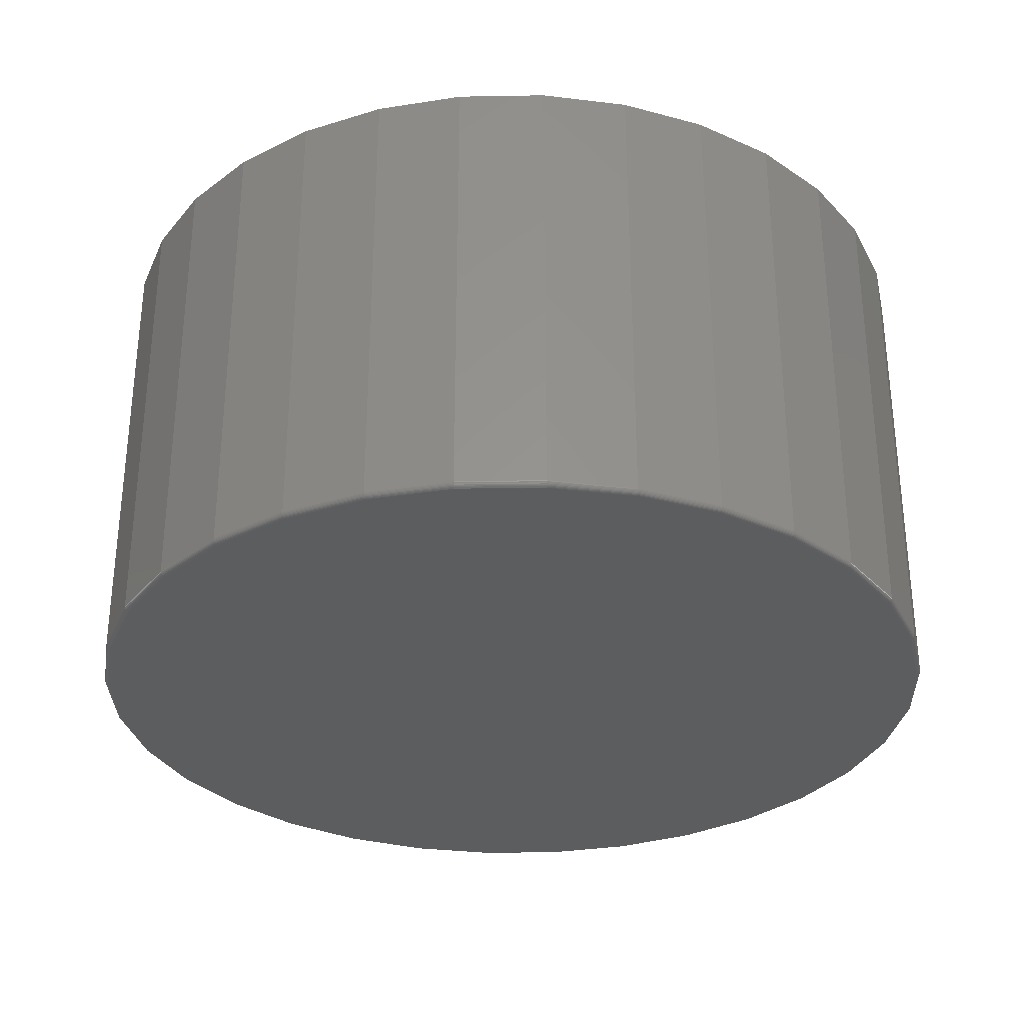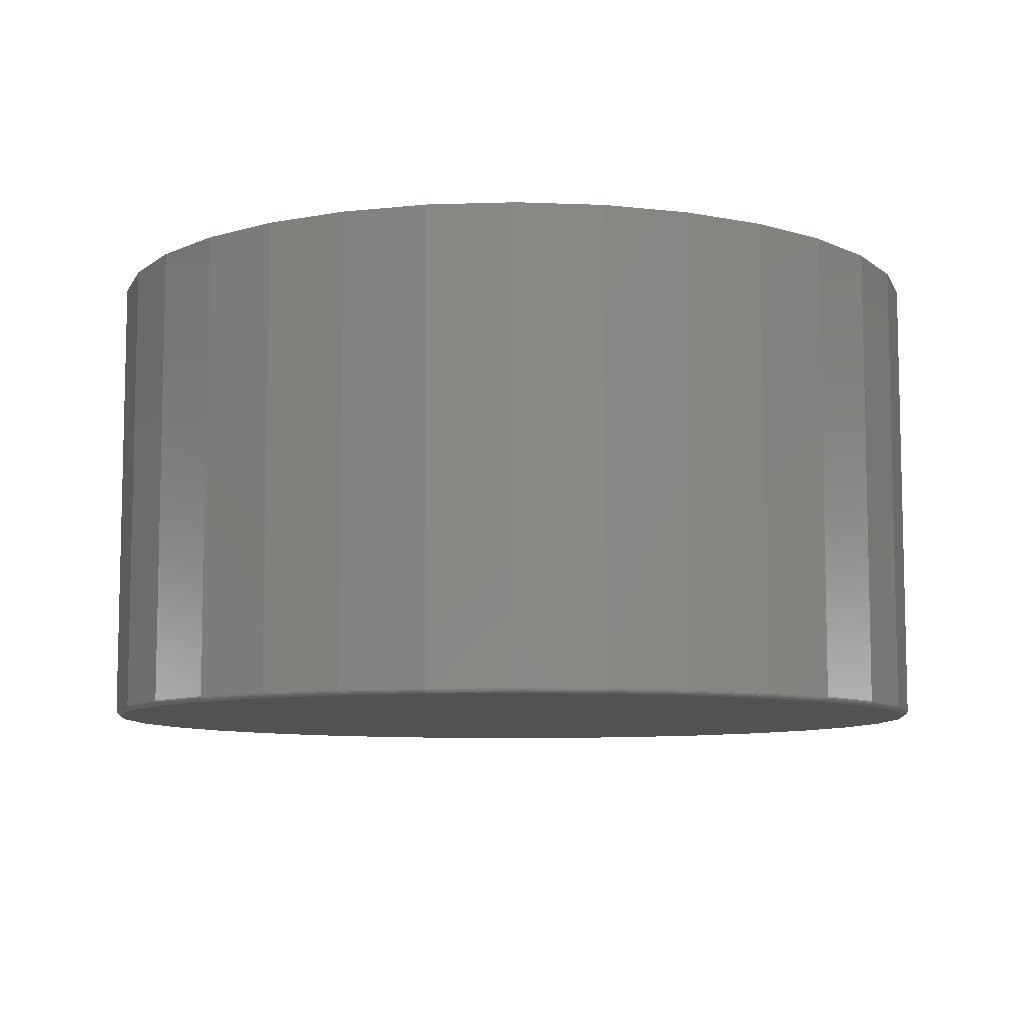
<metadata>
{"format":"stl","ext":"stl","renderer":"f3d","projection":"perspective","resolution":1024,"background":"white","views":[{"elev":-31.2,"azim":85.8,"up":"+Y"},{"elev":-8.5,"azim":-90.5,"up":"+Y"}]}
</metadata>
<code>
# stl→obj: 320 verts, 636 faces
v -0.1138 -0.6797 0.6118
v 0.1296 -0.6797 0.6118
v 0.007895 -0.6797 0.6238
v 0.2466 -0.6797 0.5763
v -0.2308 -0.6797 0.5763
v 0.3544 -0.6797 0.5186
v -0.3387 -0.6797 0.5186
v 0.449 -0.6797 0.4411
v -0.4332 -0.6797 0.4411
v 0.5265 -0.6797 0.3465
v -0.5107 -0.6797 0.3465
v 0.5842 -0.6797 0.2387
v -0.5684 -0.6797 0.2387
v 0.6197 -0.6797 0.1217
v -0.6039 -0.6797 0.1217
v 0.6317 -0.6797 -2.443e-16
v -0.6159 -0.6797 -2.158e-16
v 0.6197 -0.6797 -0.1217
v -0.6039 -0.6797 -0.1217
v 0.5842 -0.6797 -0.2387
v -0.5684 -0.6797 -0.2387
v 0.5265 -0.6797 -0.3465
v -0.5107 -0.6797 -0.3465
v 0.449 -0.6797 -0.4411
v -0.4332 -0.6797 -0.4411
v 0.3544 -0.6797 -0.5186
v -0.3387 -0.6797 -0.5186
v 0.2466 -0.6797 -0.5763
v -0.2308 -0.6797 -0.5763
v 0.1296 -0.6797 -0.6118
v -0.1138 -0.6797 -0.6118
v 0.007895 -0.6797 -0.6238
v 0.6395 1.811e-16 -8.508e-17
v 0.6395 -0.6719 -8.007e-16
v 0.6273 1.798e-16 -0.1232
v 0.6273 -0.6719 -0.1232
v 0.5914 1.758e-16 -0.2417
v 0.5914 -0.6719 -0.2417
v 0.533 1.693e-16 -0.3509
v 0.533 -0.6719 -0.3509
v 0.4545 1.606e-16 -0.4466
v 0.4545 -0.6719 -0.4466
v 0.3588 1.5e-16 -0.5251
v 0.3588 -0.6719 -0.5251
v 0.2496 1.379e-16 -0.5835
v 0.2496 -0.6719 -0.5835
v 0.1311 1.247e-16 -0.6194
v 0.1311 -0.6719 -0.6194
v 0.007895 1.11e-16 -0.6316
v 0.007895 -0.6719 -0.6316
v -0.1153 9.734e-17 -0.6194
v -0.1153 -0.6719 -0.6194
v -0.2338 8.419e-17 -0.5835
v -0.2338 -0.6719 -0.5835
v -0.343 7.207e-17 -0.5251
v -0.343 -0.6719 -0.5251
v -0.4387 6.144e-17 -0.4466
v -0.4387 -0.6719 -0.4466
v -0.5172 5.272e-17 -0.3509
v -0.5172 -0.6719 -0.3509
v -0.5756 4.624e-17 -0.2417
v -0.5756 -0.6719 -0.2417
v -0.6115 4.225e-17 -0.1232
v -0.6115 -0.6719 -0.1232
v -0.6237 4.09e-17 6.961e-17
v -0.6237 -0.6719 6.961e-17
v -0.6115 4.225e-17 0.1232
v -0.6115 -0.6719 0.1232
v -0.5756 4.624e-17 0.2417
v -0.5756 -0.6719 0.2417
v -0.5172 5.272e-17 0.3509
v -0.5172 -0.6719 0.3509
v -0.4387 6.144e-17 0.4466
v -0.4387 -0.6719 0.4466
v -0.343 7.207e-17 0.5251
v -0.343 -0.6719 0.5251
v -0.2338 8.419e-17 0.5835
v -0.2338 -0.6719 0.5835
v -0.1153 9.734e-17 0.6194
v -0.1153 -0.6719 0.6194
v 0.007895 1.11e-16 0.6316
v 0.007895 -0.6719 0.6316
v 0.1311 1.247e-16 0.6194
v 0.1311 -0.6719 0.6194
v 0.2496 1.379e-16 0.5835
v 0.2496 -0.6719 0.5835
v 0.3588 1.5e-16 0.5251
v 0.3588 -0.6719 0.5251
v 0.4545 1.606e-16 0.4466
v 0.4545 -0.6719 0.4466
v 0.533 1.693e-16 0.3509
v 0.533 -0.6719 0.3509
v 0.5914 1.758e-16 0.2417
v 0.5914 -0.6719 0.2417
v 0.6273 1.798e-16 0.1232
v 0.6273 -0.6719 0.1232
v -0.6174 -0.6795 -3.327e-16
v -0.6054 -0.6795 0.122
v -0.6189 -0.6791 -2.772e-16
v -0.6068 -0.6791 0.1223
v -0.6202 -0.6784 -2.772e-16
v -0.6081 -0.6784 0.1225
v -0.6214 -0.6774 -2.773e-16
v -0.6093 -0.6774 0.1228
v -0.6224 -0.6762 -2.773e-16
v -0.6103 -0.6762 0.123
v -0.6231 -0.6749 -2.774e-16
v -0.611 -0.6749 0.1231
v -0.6235 -0.6734 -2.775e-16
v -0.6114 -0.6734 0.1232
v 0.6212 -0.6795 0.122
v 0.6332 -0.6795 -1.609e-15
v 0.6226 -0.6791 0.1223
v 0.6347 -0.6791 -1.609e-15
v 0.6239 -0.6784 0.1225
v 0.636 -0.6784 -1.609e-15
v 0.6251 -0.6774 0.1228
v 0.6372 -0.6774 -1.61e-15
v 0.626 -0.6762 0.123
v 0.6382 -0.6762 -1.61e-15
v 0.6268 -0.6749 0.1231
v 0.6389 -0.6749 -1.61e-15
v 0.6272 -0.6734 0.1232
v 0.6393 -0.6734 -1.61e-15
v 0.5856 -0.6795 0.2393
v 0.5869 -0.6791 0.2398
v 0.5882 -0.6784 0.2404
v 0.5893 -0.6774 0.2408
v 0.5902 -0.6762 0.2412
v 0.5908 -0.6749 0.2415
v 0.5913 -0.6734 0.2416
v 0.5278 -0.6795 0.3474
v 0.529 -0.6791 0.3482
v 0.5301 -0.6784 0.349
v 0.5311 -0.6774 0.3496
v 0.5319 -0.6762 0.3502
v 0.5325 -0.6749 0.3506
v 0.5329 -0.6734 0.3508
v 0.45 -0.6795 0.4421
v 0.4511 -0.6791 0.4432
v 0.452 -0.6784 0.4441
v 0.4529 -0.6774 0.445
v 0.4536 -0.6762 0.4457
v 0.4541 -0.6749 0.4462
v 0.4544 -0.6734 0.4465
v 0.3553 -0.6795 0.5199
v 0.3561 -0.6791 0.5211
v 0.3569 -0.6784 0.5223
v 0.3575 -0.6774 0.5232
v 0.358 -0.6762 0.524
v 0.3585 -0.6749 0.5246
v 0.3587 -0.6734 0.525
v 0.2472 -0.6795 0.5777
v 0.2477 -0.6791 0.579
v 0.2483 -0.6784 0.5803
v 0.2487 -0.6774 0.5814
v 0.2491 -0.6762 0.5823
v 0.2494 -0.6749 0.583
v 0.2495 -0.6734 0.5834
v 0.1299 -0.6795 0.6133
v 0.1302 -0.6791 0.6147
v 0.1304 -0.6784 0.616
v 0.1307 -0.6774 0.6172
v 0.1309 -0.6762 0.6182
v 0.131 -0.6749 0.6189
v 0.1311 -0.6734 0.6193
v 0.007895 -0.6795 0.6253
v 0.007895 -0.6791 0.6268
v 0.007895 -0.6784 0.6281
v 0.007895 -0.6774 0.6293
v 0.007895 -0.6762 0.6303
v 0.007895 -0.6749 0.631
v 0.007895 -0.6734 0.6314
v -0.1141 -0.6795 0.6133
v -0.1144 -0.6791 0.6147
v -0.1146 -0.6784 0.616
v -0.1149 -0.6774 0.6172
v -0.1151 -0.6762 0.6182
v -0.1152 -0.6749 0.6189
v -0.1153 -0.6734 0.6193
v -0.2314 -0.6795 0.5777
v -0.232 -0.6791 0.579
v -0.2325 -0.6784 0.5803
v -0.2329 -0.6774 0.5814
v -0.2333 -0.6762 0.5823
v -0.2336 -0.6749 0.583
v -0.2337 -0.6734 0.5834
v -0.3395 -0.6795 0.5199
v -0.3403 -0.6791 0.5211
v -0.3411 -0.6784 0.5223
v -0.3417 -0.6774 0.5232
v -0.3423 -0.6762 0.524
v -0.3427 -0.6749 0.5246
v -0.3429 -0.6734 0.525
v -0.4343 -0.6795 0.4421
v -0.4353 -0.6791 0.4432
v -0.4362 -0.6784 0.4441
v -0.4371 -0.6774 0.445
v -0.4378 -0.6762 0.4457
v -0.4383 -0.6749 0.4462
v -0.4386 -0.6734 0.4465
v -0.512 -0.6795 0.3474
v -0.5132 -0.6791 0.3482
v -0.5144 -0.6784 0.349
v -0.5153 -0.6774 0.3496
v -0.5161 -0.6762 0.3502
v -0.5167 -0.6749 0.3506
v -0.5171 -0.6734 0.3508
v -0.5698 -0.6795 0.2393
v -0.5712 -0.6791 0.2398
v -0.5724 -0.6784 0.2404
v -0.5735 -0.6774 0.2408
v -0.5744 -0.6762 0.2412
v -0.5751 -0.6749 0.2415
v -0.5755 -0.6734 0.2416
v 0.6212 -0.6795 -0.122
v 0.6226 -0.6791 -0.1223
v 0.6239 -0.6784 -0.1225
v 0.6251 -0.6774 -0.1228
v 0.626 -0.6762 -0.123
v 0.6268 -0.6749 -0.1231
v 0.6272 -0.6734 -0.1232
v -0.6054 -0.6795 -0.122
v -0.6068 -0.6791 -0.1223
v -0.6081 -0.6784 -0.1225
v -0.6093 -0.6774 -0.1228
v -0.6103 -0.6762 -0.123
v -0.611 -0.6749 -0.1231
v -0.6114 -0.6734 -0.1232
v -0.5698 -0.6795 -0.2393
v -0.5712 -0.6791 -0.2398
v -0.5724 -0.6784 -0.2404
v -0.5735 -0.6774 -0.2408
v -0.5744 -0.6762 -0.2412
v -0.5751 -0.6749 -0.2415
v -0.5755 -0.6734 -0.2416
v -0.512 -0.6795 -0.3474
v -0.5132 -0.6791 -0.3482
v -0.5144 -0.6784 -0.349
v -0.5153 -0.6774 -0.3496
v -0.5161 -0.6762 -0.3502
v -0.5167 -0.6749 -0.3506
v -0.5171 -0.6734 -0.3508
v -0.4343 -0.6795 -0.4421
v -0.4353 -0.6791 -0.4432
v -0.4362 -0.6784 -0.4441
v -0.4371 -0.6774 -0.445
v -0.4378 -0.6762 -0.4457
v -0.4383 -0.6749 -0.4462
v -0.4386 -0.6734 -0.4465
v -0.3395 -0.6795 -0.5199
v -0.3403 -0.6791 -0.5211
v -0.3411 -0.6784 -0.5223
v -0.3417 -0.6774 -0.5232
v -0.3423 -0.6762 -0.524
v -0.3427 -0.6749 -0.5246
v -0.3429 -0.6734 -0.525
v -0.2314 -0.6795 -0.5777
v -0.232 -0.6791 -0.579
v -0.2325 -0.6784 -0.5803
v -0.2329 -0.6774 -0.5814
v -0.2333 -0.6762 -0.5823
v -0.2336 -0.6749 -0.583
v -0.2337 -0.6734 -0.5834
v -0.1141 -0.6795 -0.6133
v -0.1144 -0.6791 -0.6147
v -0.1146 -0.6784 -0.616
v -0.1149 -0.6774 -0.6172
v -0.1151 -0.6762 -0.6182
v -0.1152 -0.6749 -0.6189
v -0.1153 -0.6734 -0.6193
v 0.007895 -0.6795 -0.6253
v 0.007895 -0.6791 -0.6268
v 0.007895 -0.6784 -0.6281
v 0.007895 -0.6774 -0.6293
v 0.007895 -0.6762 -0.6303
v 0.007895 -0.6749 -0.631
v 0.007895 -0.6734 -0.6314
v 0.1299 -0.6795 -0.6133
v 0.1302 -0.6791 -0.6147
v 0.1304 -0.6784 -0.616
v 0.1307 -0.6774 -0.6172
v 0.1309 -0.6762 -0.6182
v 0.131 -0.6749 -0.6189
v 0.1311 -0.6734 -0.6193
v 0.2472 -0.6795 -0.5777
v 0.2477 -0.6791 -0.579
v 0.2483 -0.6784 -0.5803
v 0.2487 -0.6774 -0.5814
v 0.2491 -0.6762 -0.5823
v 0.2494 -0.6749 -0.583
v 0.2495 -0.6734 -0.5834
v 0.3553 -0.6795 -0.5199
v 0.3561 -0.6791 -0.5211
v 0.3569 -0.6784 -0.5223
v 0.3575 -0.6774 -0.5232
v 0.358 -0.6762 -0.524
v 0.3585 -0.6749 -0.5246
v 0.3587 -0.6734 -0.525
v 0.45 -0.6795 -0.4421
v 0.4511 -0.6791 -0.4432
v 0.452 -0.6784 -0.4441
v 0.4529 -0.6774 -0.445
v 0.4536 -0.6762 -0.4457
v 0.4541 -0.6749 -0.4462
v 0.4544 -0.6734 -0.4465
v 0.5278 -0.6795 -0.3474
v 0.529 -0.6791 -0.3482
v 0.5301 -0.6784 -0.349
v 0.5311 -0.6774 -0.3496
v 0.5319 -0.6762 -0.3502
v 0.5325 -0.6749 -0.3506
v 0.5329 -0.6734 -0.3508
v 0.5856 -0.6795 -0.2393
v 0.5869 -0.6791 -0.2398
v 0.5882 -0.6784 -0.2404
v 0.5893 -0.6774 -0.2408
v 0.5902 -0.6762 -0.2412
v 0.5908 -0.6749 -0.2415
v 0.5913 -0.6734 -0.2416
f 1 2 3
f 2 1 4
f 4 1 5
f 4 5 6
f 6 5 7
f 6 7 8
f 8 7 9
f 8 9 10
f 10 9 11
f 10 11 12
f 12 11 13
f 12 13 14
f 14 13 15
f 14 15 16
f 16 15 17
f 16 17 18
f 18 17 19
f 18 19 20
f 20 19 21
f 20 21 22
f 22 21 23
f 22 23 24
f 24 23 25
f 24 25 26
f 26 25 27
f 26 27 28
f 28 27 29
f 28 29 30
f 30 29 31
f 30 31 32
f 33 34 35
f 35 34 36
f 35 36 37
f 37 36 38
f 37 38 39
f 39 38 40
f 39 40 41
f 41 40 42
f 41 42 43
f 43 42 44
f 43 44 45
f 45 44 46
f 45 46 47
f 47 46 48
f 47 48 49
f 49 48 50
f 49 50 51
f 51 50 52
f 51 52 53
f 53 52 54
f 53 54 55
f 55 54 56
f 55 56 57
f 57 56 58
f 57 58 59
f 59 58 60
f 59 60 61
f 61 60 62
f 61 62 63
f 63 62 64
f 63 64 65
f 65 64 66
f 65 66 67
f 67 66 68
f 67 68 69
f 69 68 70
f 69 70 71
f 71 70 72
f 71 72 73
f 73 72 74
f 73 74 75
f 75 74 76
f 75 76 77
f 77 76 78
f 77 78 79
f 79 78 80
f 79 80 81
f 81 80 82
f 81 82 83
f 83 82 84
f 83 84 85
f 85 84 86
f 85 86 87
f 87 86 88
f 87 88 89
f 89 88 90
f 89 90 91
f 91 90 92
f 91 92 93
f 93 92 94
f 93 94 95
f 95 94 96
f 95 96 33
f 33 96 34
f 17 15 97
f 97 15 98
f 97 98 99
f 99 98 100
f 99 100 101
f 101 100 102
f 101 102 103
f 103 102 104
f 103 104 105
f 105 104 106
f 105 106 107
f 107 106 108
f 107 108 109
f 109 108 110
f 109 110 66
f 66 110 68
f 14 16 111
f 111 16 112
f 111 112 113
f 113 112 114
f 113 114 115
f 115 114 116
f 115 116 117
f 117 116 118
f 117 118 119
f 119 118 120
f 119 120 121
f 121 120 122
f 121 122 123
f 123 122 124
f 123 124 96
f 96 124 34
f 12 14 125
f 125 14 111
f 125 111 126
f 126 111 113
f 126 113 127
f 127 113 115
f 127 115 128
f 128 115 117
f 128 117 129
f 129 117 119
f 129 119 130
f 130 119 121
f 130 121 131
f 131 121 123
f 131 123 94
f 94 123 96
f 10 12 132
f 132 12 125
f 132 125 133
f 133 125 126
f 133 126 134
f 134 126 127
f 134 127 135
f 135 127 128
f 135 128 136
f 136 128 129
f 136 129 137
f 137 129 130
f 137 130 138
f 138 130 131
f 138 131 92
f 92 131 94
f 8 10 139
f 139 10 132
f 139 132 140
f 140 132 133
f 140 133 141
f 141 133 134
f 141 134 142
f 142 134 135
f 142 135 143
f 143 135 136
f 143 136 144
f 144 136 137
f 144 137 145
f 145 137 138
f 145 138 90
f 90 138 92
f 6 8 146
f 146 8 139
f 146 139 147
f 147 139 140
f 147 140 148
f 148 140 141
f 148 141 149
f 149 141 142
f 149 142 150
f 150 142 143
f 150 143 151
f 151 143 144
f 151 144 152
f 152 144 145
f 152 145 88
f 88 145 90
f 4 6 153
f 153 6 146
f 153 146 154
f 154 146 147
f 154 147 155
f 155 147 148
f 155 148 156
f 156 148 149
f 156 149 157
f 157 149 150
f 157 150 158
f 158 150 151
f 158 151 159
f 159 151 152
f 159 152 86
f 86 152 88
f 2 4 160
f 160 4 153
f 160 153 161
f 161 153 154
f 161 154 162
f 162 154 155
f 162 155 163
f 163 155 156
f 163 156 164
f 164 156 157
f 164 157 165
f 165 157 158
f 165 158 166
f 166 158 159
f 166 159 84
f 84 159 86
f 3 2 167
f 167 2 160
f 167 160 168
f 168 160 161
f 168 161 169
f 169 161 162
f 169 162 170
f 170 162 163
f 170 163 171
f 171 163 164
f 171 164 172
f 172 164 165
f 172 165 173
f 173 165 166
f 173 166 82
f 82 166 84
f 1 3 174
f 174 3 167
f 174 167 175
f 175 167 168
f 175 168 176
f 176 168 169
f 176 169 177
f 177 169 170
f 177 170 178
f 178 170 171
f 178 171 179
f 179 171 172
f 179 172 180
f 180 172 173
f 180 173 80
f 80 173 82
f 5 1 181
f 181 1 174
f 181 174 182
f 182 174 175
f 182 175 183
f 183 175 176
f 183 176 184
f 184 176 177
f 184 177 185
f 185 177 178
f 185 178 186
f 186 178 179
f 186 179 187
f 187 179 180
f 187 180 78
f 78 180 80
f 7 5 188
f 188 5 181
f 188 181 189
f 189 181 182
f 189 182 190
f 190 182 183
f 190 183 191
f 191 183 184
f 191 184 192
f 192 184 185
f 192 185 193
f 193 185 186
f 193 186 194
f 194 186 187
f 194 187 76
f 76 187 78
f 9 7 195
f 195 7 188
f 195 188 196
f 196 188 189
f 196 189 197
f 197 189 190
f 197 190 198
f 198 190 191
f 198 191 199
f 199 191 192
f 199 192 200
f 200 192 193
f 200 193 201
f 201 193 194
f 201 194 74
f 74 194 76
f 11 9 202
f 202 9 195
f 202 195 203
f 203 195 196
f 203 196 204
f 204 196 197
f 204 197 205
f 205 197 198
f 205 198 206
f 206 198 199
f 206 199 207
f 207 199 200
f 207 200 208
f 208 200 201
f 208 201 72
f 72 201 74
f 13 11 209
f 209 11 202
f 209 202 210
f 210 202 203
f 210 203 211
f 211 203 204
f 211 204 212
f 212 204 205
f 212 205 213
f 213 205 206
f 213 206 214
f 214 206 207
f 214 207 215
f 215 207 208
f 215 208 70
f 70 208 72
f 15 13 98
f 98 13 209
f 98 209 100
f 100 209 210
f 100 210 102
f 102 210 211
f 102 211 104
f 104 211 212
f 104 212 106
f 106 212 213
f 106 213 108
f 108 213 214
f 108 214 110
f 110 214 215
f 110 215 68
f 68 215 70
f 16 18 112
f 112 18 216
f 112 216 114
f 114 216 217
f 114 217 116
f 116 217 218
f 116 218 118
f 118 218 219
f 118 219 120
f 120 219 220
f 120 220 122
f 122 220 221
f 122 221 124
f 124 221 222
f 124 222 34
f 34 222 36
f 19 17 223
f 223 17 97
f 223 97 224
f 224 97 99
f 224 99 225
f 225 99 101
f 225 101 226
f 226 101 103
f 226 103 227
f 227 103 105
f 227 105 228
f 228 105 107
f 228 107 229
f 229 107 109
f 229 109 64
f 64 109 66
f 21 19 230
f 230 19 223
f 230 223 231
f 231 223 224
f 231 224 232
f 232 224 225
f 232 225 233
f 233 225 226
f 233 226 234
f 234 226 227
f 234 227 235
f 235 227 228
f 235 228 236
f 236 228 229
f 236 229 62
f 62 229 64
f 23 21 237
f 237 21 230
f 237 230 238
f 238 230 231
f 238 231 239
f 239 231 232
f 239 232 240
f 240 232 233
f 240 233 241
f 241 233 234
f 241 234 242
f 242 234 235
f 242 235 243
f 243 235 236
f 243 236 60
f 60 236 62
f 25 23 244
f 244 23 237
f 244 237 245
f 245 237 238
f 245 238 246
f 246 238 239
f 246 239 247
f 247 239 240
f 247 240 248
f 248 240 241
f 248 241 249
f 249 241 242
f 249 242 250
f 250 242 243
f 250 243 58
f 58 243 60
f 27 25 251
f 251 25 244
f 251 244 252
f 252 244 245
f 252 245 253
f 253 245 246
f 253 246 254
f 254 246 247
f 254 247 255
f 255 247 248
f 255 248 256
f 256 248 249
f 256 249 257
f 257 249 250
f 257 250 56
f 56 250 58
f 29 27 258
f 258 27 251
f 258 251 259
f 259 251 252
f 259 252 260
f 260 252 253
f 260 253 261
f 261 253 254
f 261 254 262
f 262 254 255
f 262 255 263
f 263 255 256
f 263 256 264
f 264 256 257
f 264 257 54
f 54 257 56
f 31 29 265
f 265 29 258
f 265 258 266
f 266 258 259
f 266 259 267
f 267 259 260
f 267 260 268
f 268 260 261
f 268 261 269
f 269 261 262
f 269 262 270
f 270 262 263
f 270 263 271
f 271 263 264
f 271 264 52
f 52 264 54
f 32 31 272
f 272 31 265
f 272 265 273
f 273 265 266
f 273 266 274
f 274 266 267
f 274 267 275
f 275 267 268
f 275 268 276
f 276 268 269
f 276 269 277
f 277 269 270
f 277 270 278
f 278 270 271
f 278 271 50
f 50 271 52
f 30 32 279
f 279 32 272
f 279 272 280
f 280 272 273
f 280 273 281
f 281 273 274
f 281 274 282
f 282 274 275
f 282 275 283
f 283 275 276
f 283 276 284
f 284 276 277
f 284 277 285
f 285 277 278
f 285 278 48
f 48 278 50
f 28 30 286
f 286 30 279
f 286 279 287
f 287 279 280
f 287 280 288
f 288 280 281
f 288 281 289
f 289 281 282
f 289 282 290
f 290 282 283
f 290 283 291
f 291 283 284
f 291 284 292
f 292 284 285
f 292 285 46
f 46 285 48
f 26 28 293
f 293 28 286
f 293 286 294
f 294 286 287
f 294 287 295
f 295 287 288
f 295 288 296
f 296 288 289
f 296 289 297
f 297 289 290
f 297 290 298
f 298 290 291
f 298 291 299
f 299 291 292
f 299 292 44
f 44 292 46
f 24 26 300
f 300 26 293
f 300 293 301
f 301 293 294
f 301 294 302
f 302 294 295
f 302 295 303
f 303 295 296
f 303 296 304
f 304 296 297
f 304 297 305
f 305 297 298
f 305 298 306
f 306 298 299
f 306 299 42
f 42 299 44
f 22 24 307
f 307 24 300
f 307 300 308
f 308 300 301
f 308 301 309
f 309 301 302
f 309 302 310
f 310 302 303
f 310 303 311
f 311 303 304
f 311 304 312
f 312 304 305
f 312 305 313
f 313 305 306
f 313 306 40
f 40 306 42
f 20 22 314
f 314 22 307
f 314 307 315
f 315 307 308
f 315 308 316
f 316 308 309
f 316 309 317
f 317 309 310
f 317 310 318
f 318 310 311
f 318 311 319
f 319 311 312
f 319 312 320
f 320 312 313
f 320 313 38
f 38 313 40
f 18 20 216
f 216 20 314
f 216 314 217
f 217 314 315
f 217 315 218
f 218 315 316
f 218 316 219
f 219 316 317
f 219 317 220
f 220 317 318
f 220 318 221
f 221 318 319
f 221 319 222
f 222 319 320
f 222 320 36
f 36 320 38
f 81 83 79
f 49 51 47
f 47 51 53
f 47 53 45
f 45 53 55
f 45 55 43
f 43 55 57
f 43 57 41
f 41 57 59
f 41 59 39
f 39 59 61
f 39 61 37
f 37 61 63
f 37 63 35
f 35 63 65
f 35 65 33
f 33 65 67
f 33 67 95
f 95 67 69
f 95 69 93
f 93 69 71
f 93 71 91
f 91 71 73
f 91 73 89
f 89 73 75
f 89 75 87
f 87 75 77
f 87 77 85
f 85 77 79
f 85 79 83

</code>
